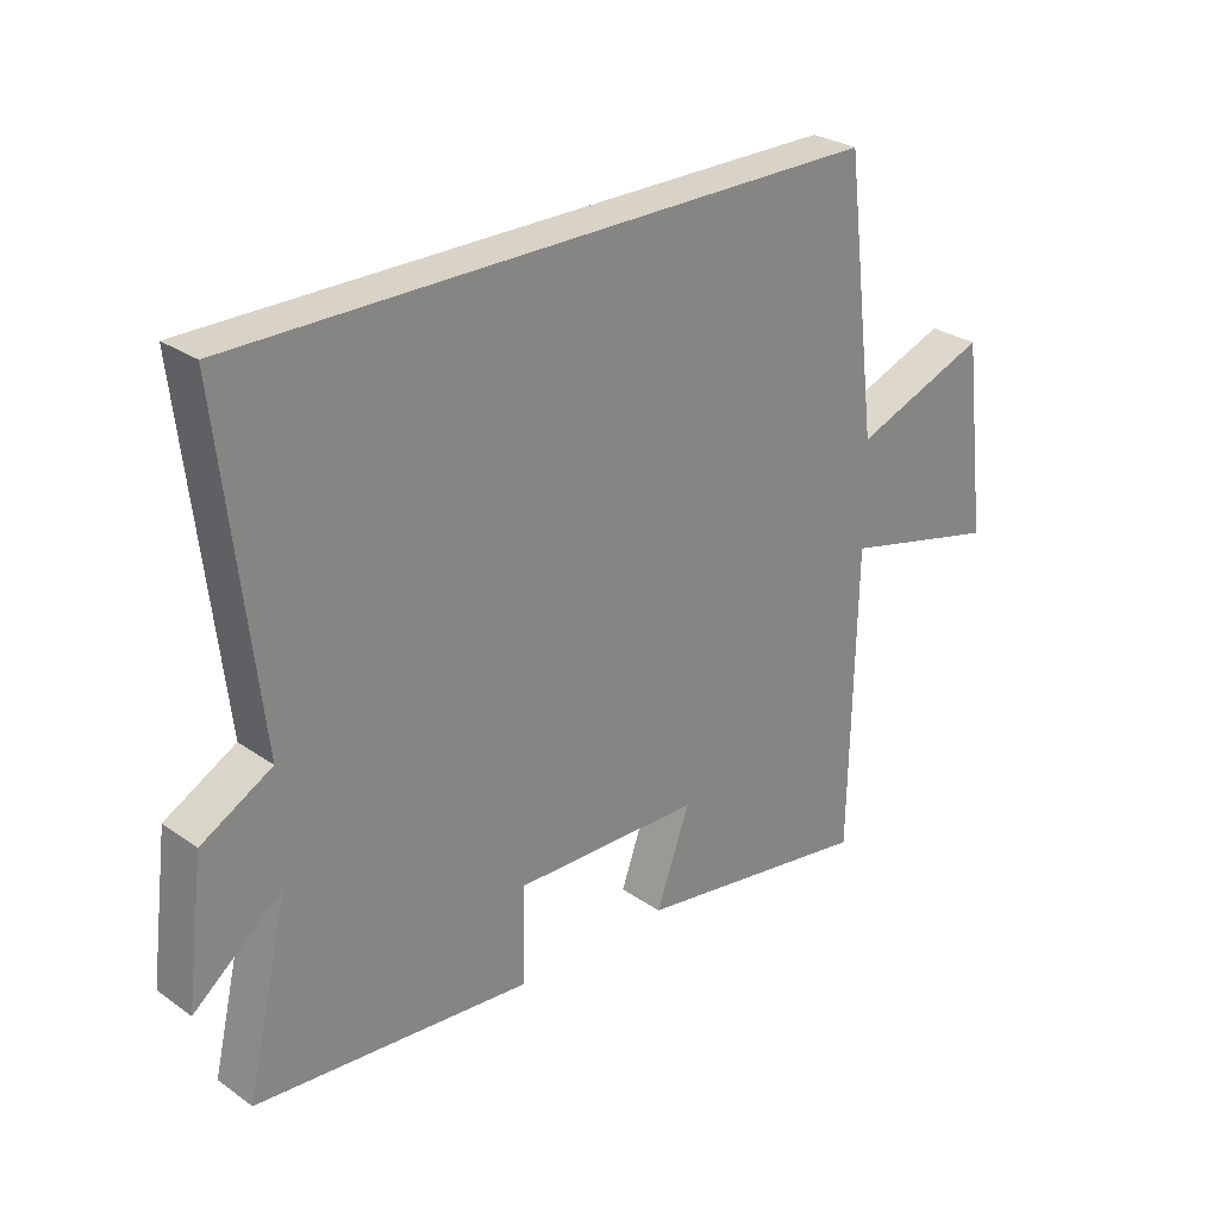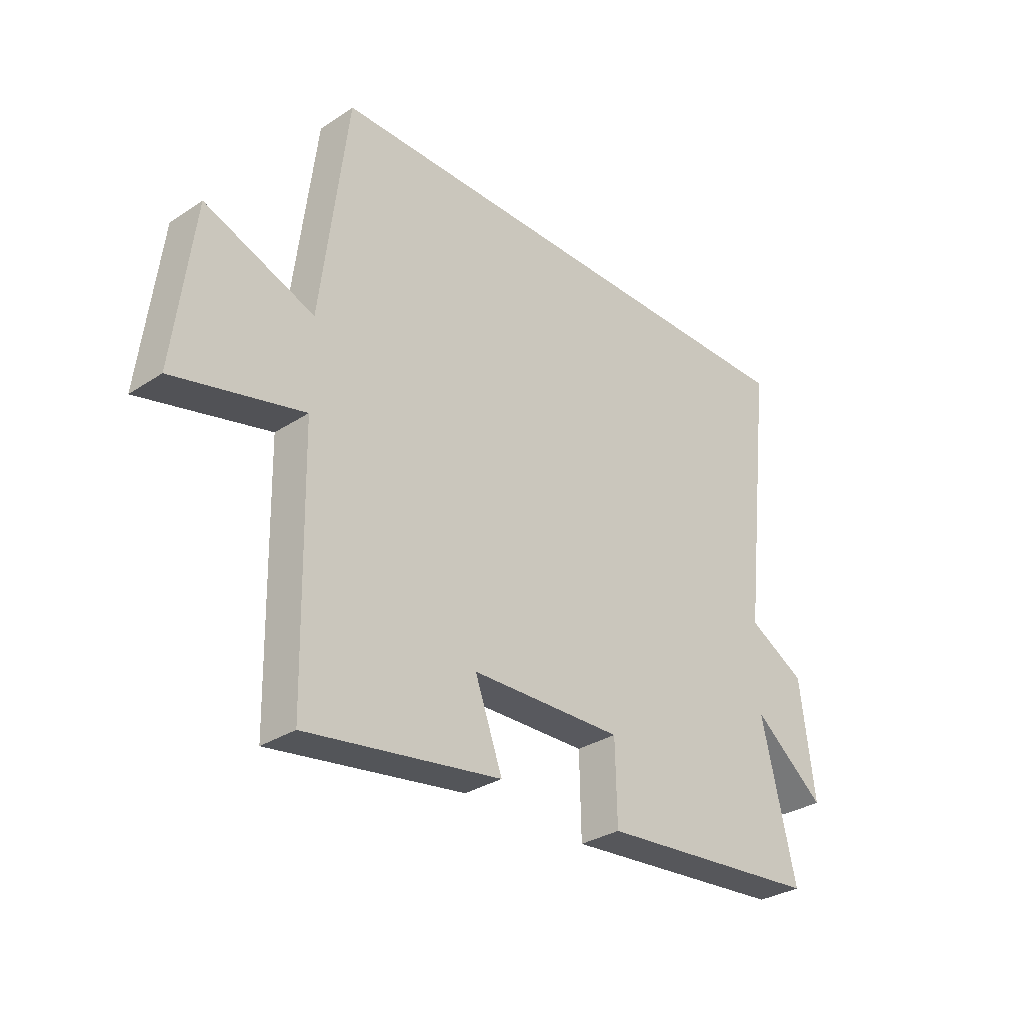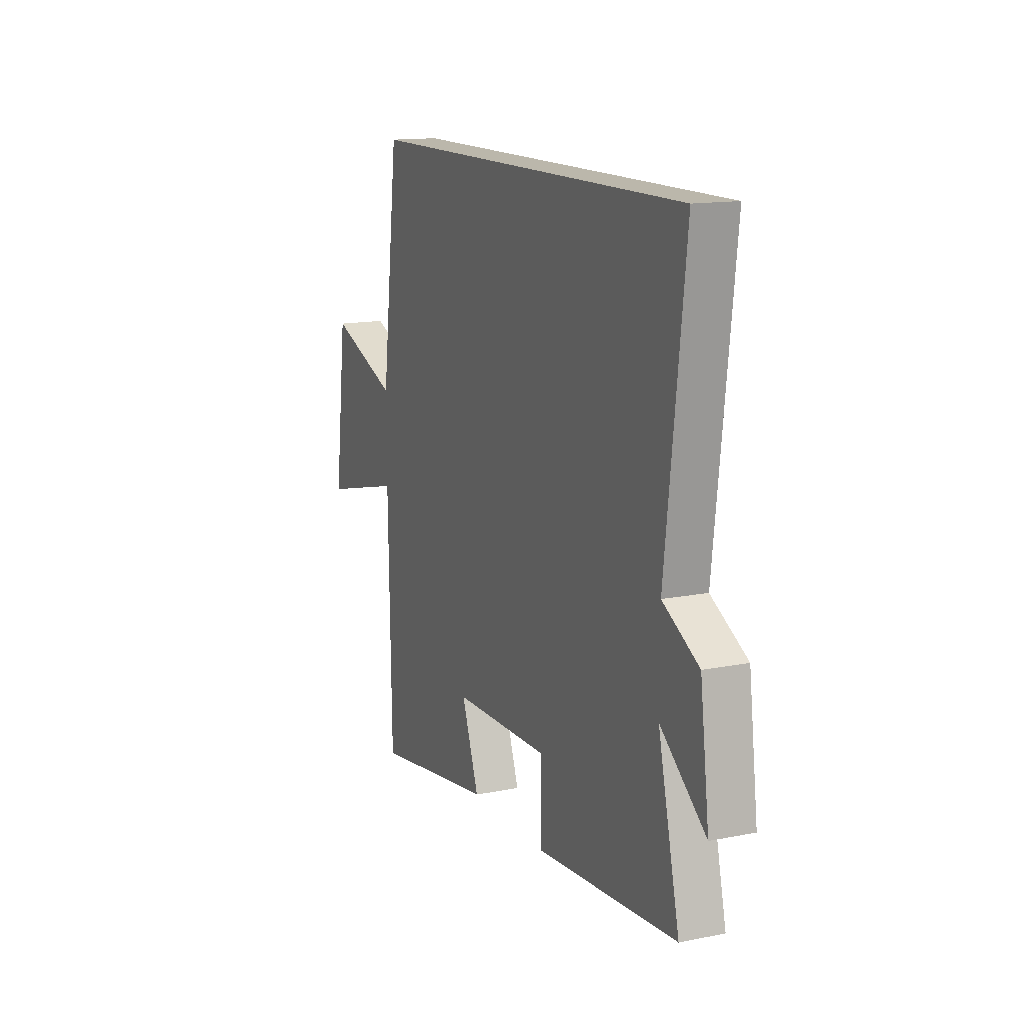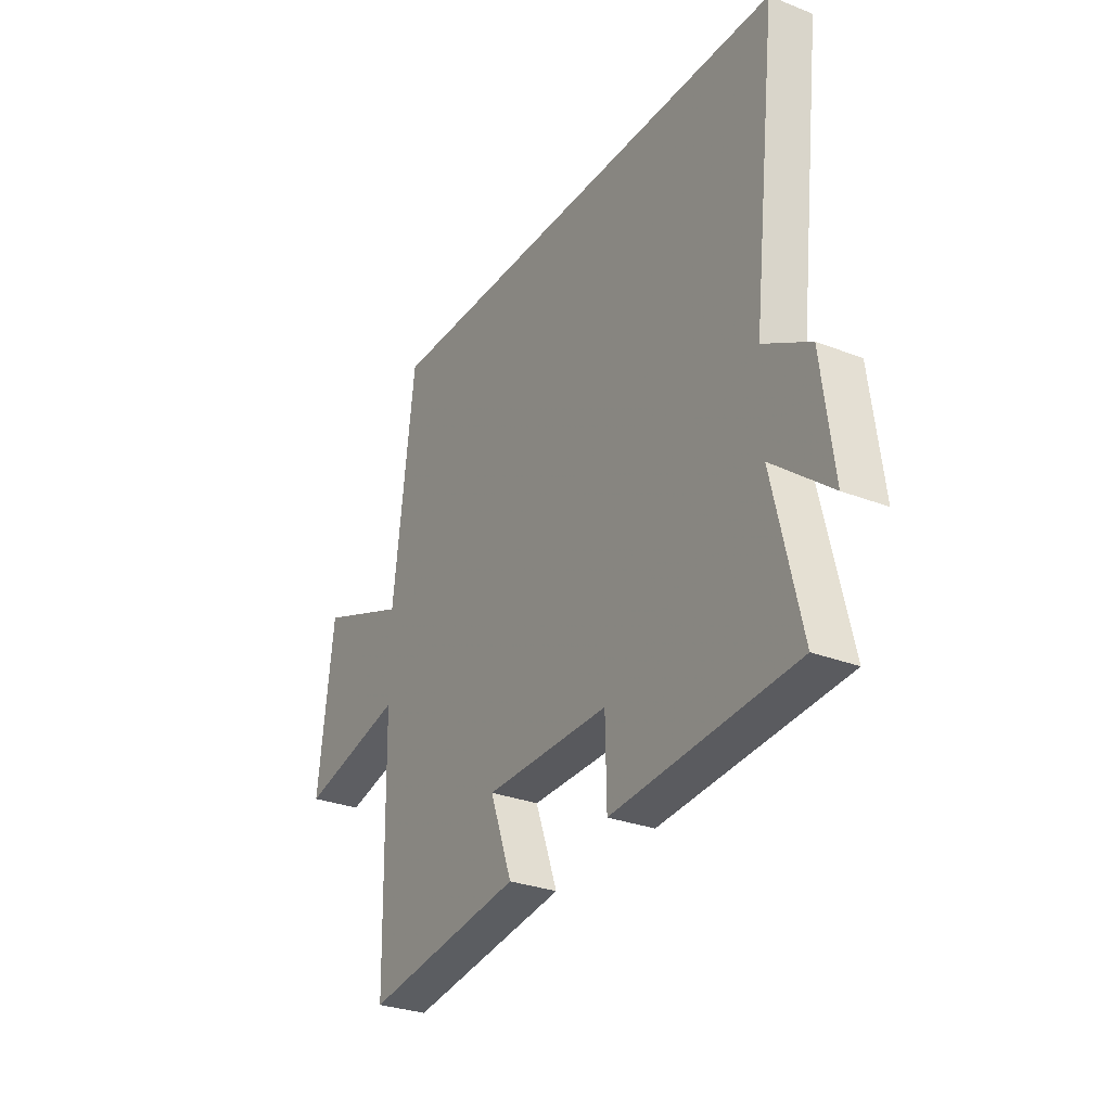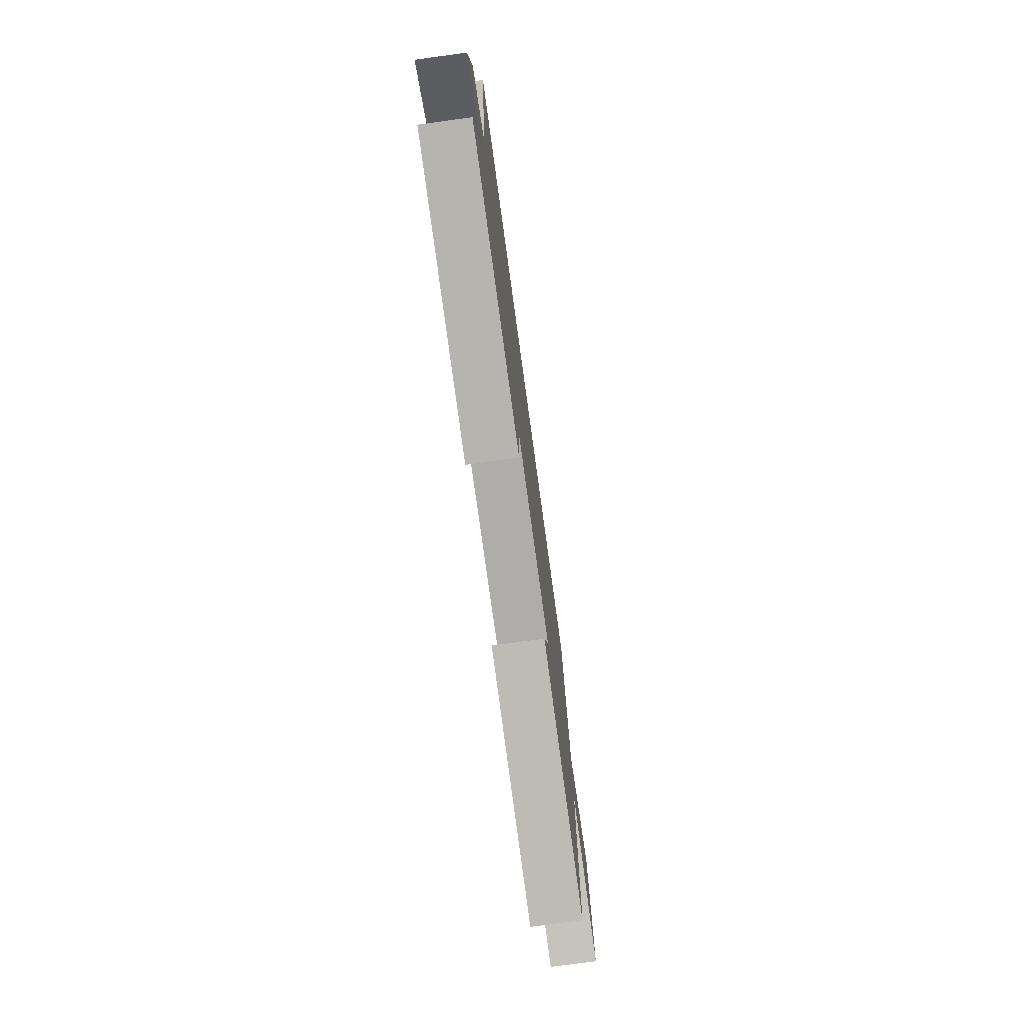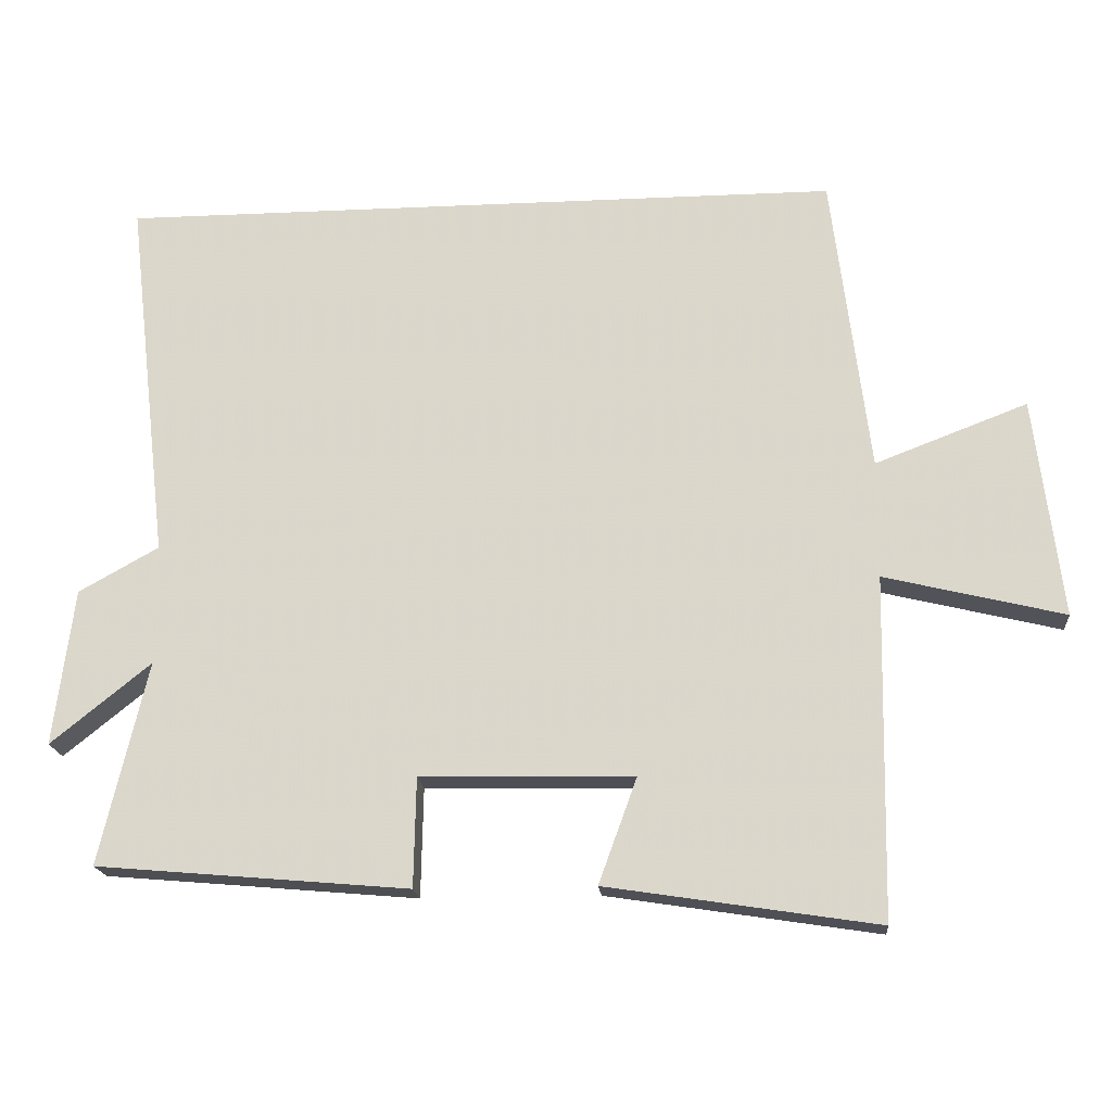
<metadata>
{"format":"obj","ext":"obj","renderer":"f3d","projection":"perspective","resolution":1024,"background":"white","views":[{"elev":28.0,"azim":136.6,"up":"+Z"},{"elev":-31.3,"azim":-47.0,"up":"+Z"},{"elev":14.2,"azim":66.3,"up":"+Z"},{"elev":-29.2,"azim":59.9,"up":"+Z"},{"elev":-75.9,"azim":97.8,"up":"+Z"},{"elev":-18.4,"azim":-175.0,"up":"+Z"}]}
</metadata>
<code>
v 0.559 0.07 0.5
v 0.5 0.07 -0.012
v 0.611 0.07 -0.074
v 0.639 0.07 -0.292
v 0.5 0.07 -0.18
v 0.566 0.07 -0.462
v 0.132 0.07 -0.5
v 0.129 0.07 -0.348
v -0.167 0.07 -0.354
v -0.114 0.07 -0.5
v -0.491 0.07 -0.558
v -0.5 0.07 -0.083
v -0.75 0.07 -0.144
v -0.712 0.07 0.162
v -0.5 0.07 0.081
v -0.448 0.07 0.5
v 0.559 0 0.5
v 0.5 0 -0.012
v 0.611 0 -0.074
v 0.639 0 -0.292
v 0.5 0 -0.18
v 0.566 0 -0.462
v 0.132 0 -0.5
v 0.129 0 -0.348
v -0.167 0 -0.354
v -0.114 0 -0.5
v -0.491 0 -0.558
v -0.5 0 -0.083
v -0.75 0 -0.144
v -0.712 0 0.162
v -0.5 0 0.081
v -0.448 0 0.5
f 15 16 1 2
f 12 13 14 15
f 11 12 15
f 10 11 15
f 9 10 15
f 15 2 3
f 9 15 3
f 8 9 3
f 5 6 7 8
f 5 8 3
f 3 4 5
f 18 17 32 31
f 31 30 29 28
f 31 28 27
f 31 27 26
f 31 26 25
f 19 18 31
f 19 31 25
f 19 25 24
f 24 23 22 21
f 19 24 21
f 21 20 19
f 1 17 18 2
f 2 18 19 3
f 3 19 20 4
f 4 20 21 5
f 5 21 22 6
f 6 22 23 7
f 7 23 24 8
f 8 24 25 9
f 9 25 26 10
f 10 26 27 11
f 11 27 28 12
f 12 28 29 13
f 13 29 30 14
f 14 30 31 15
f 15 31 32 16
f 16 32 17 1

</code>
